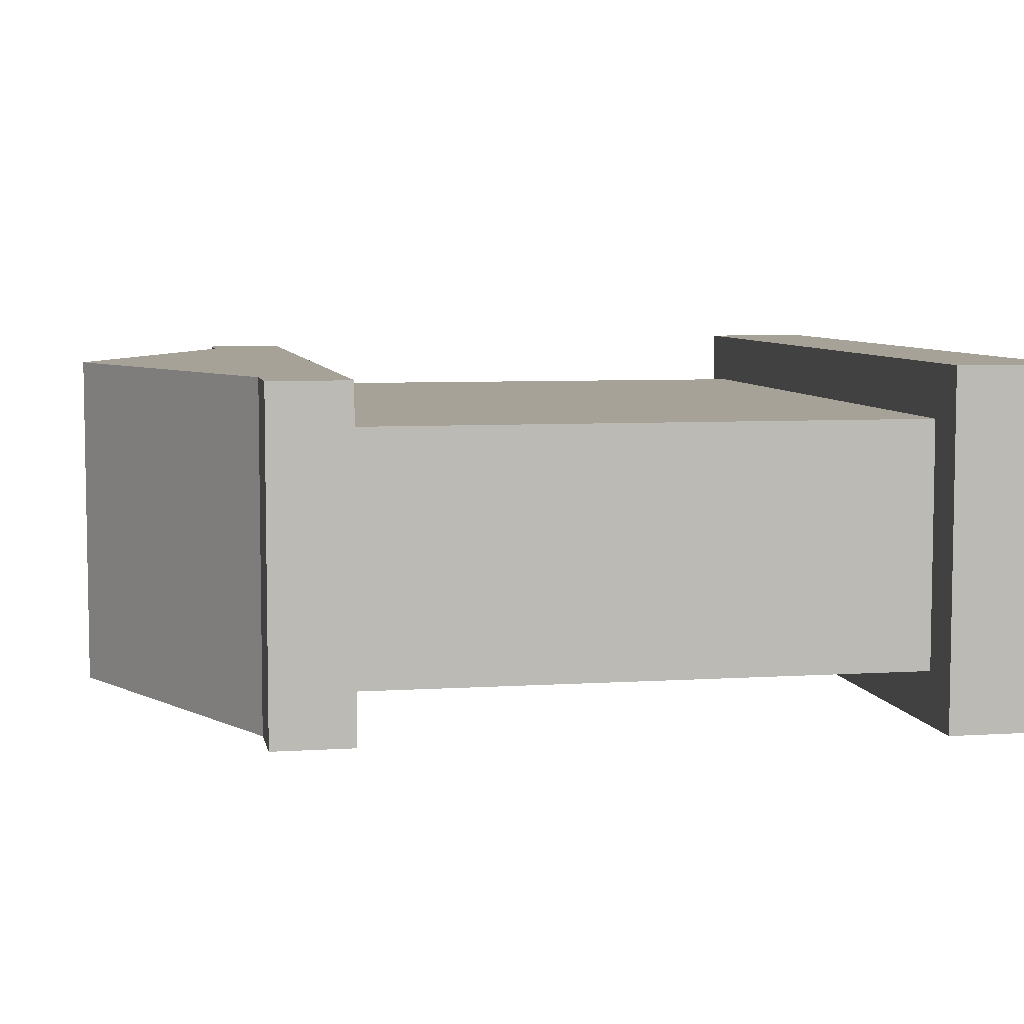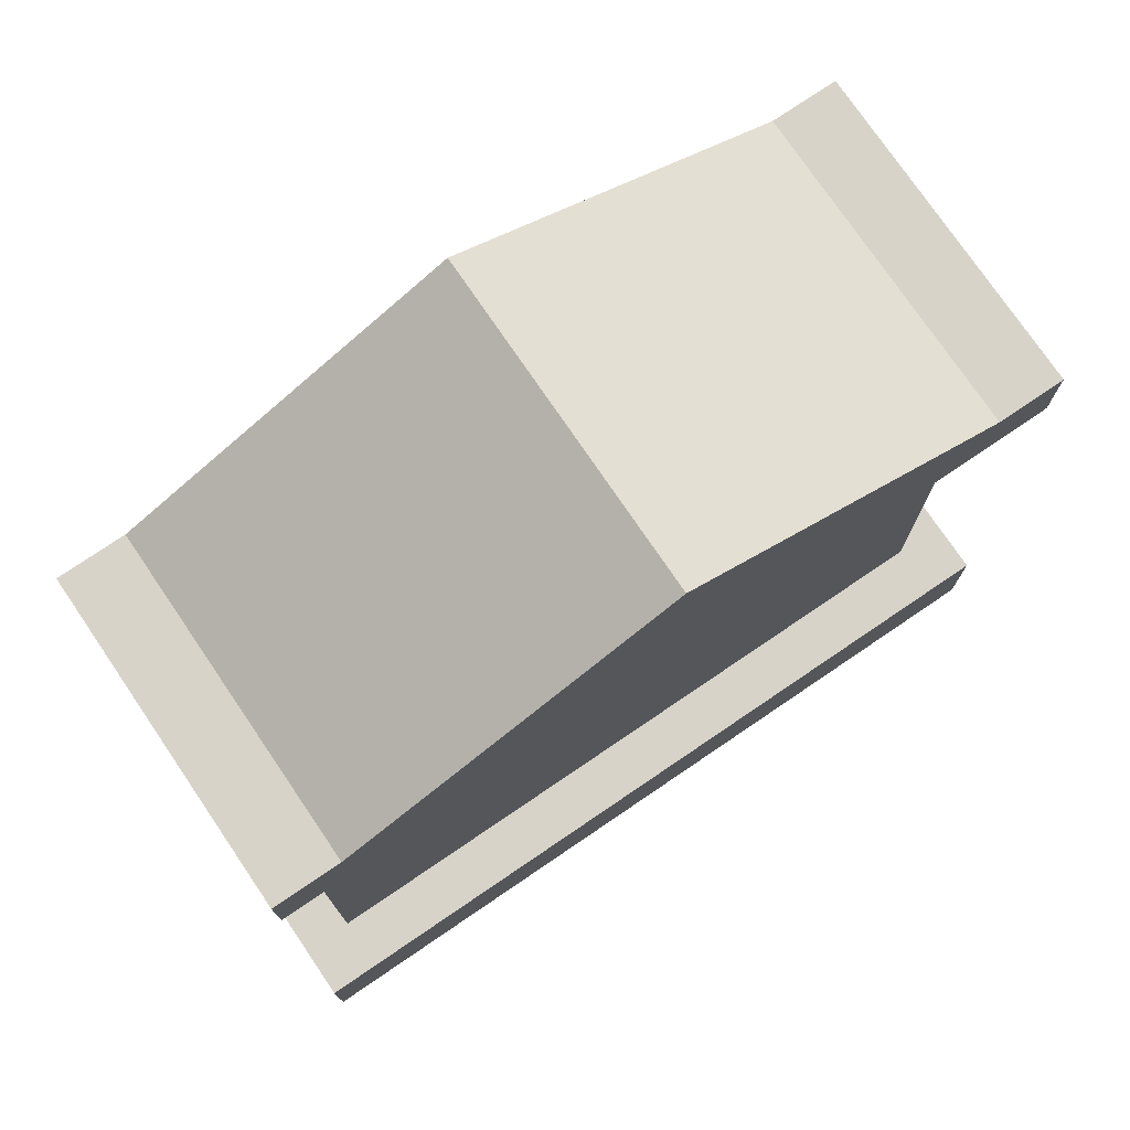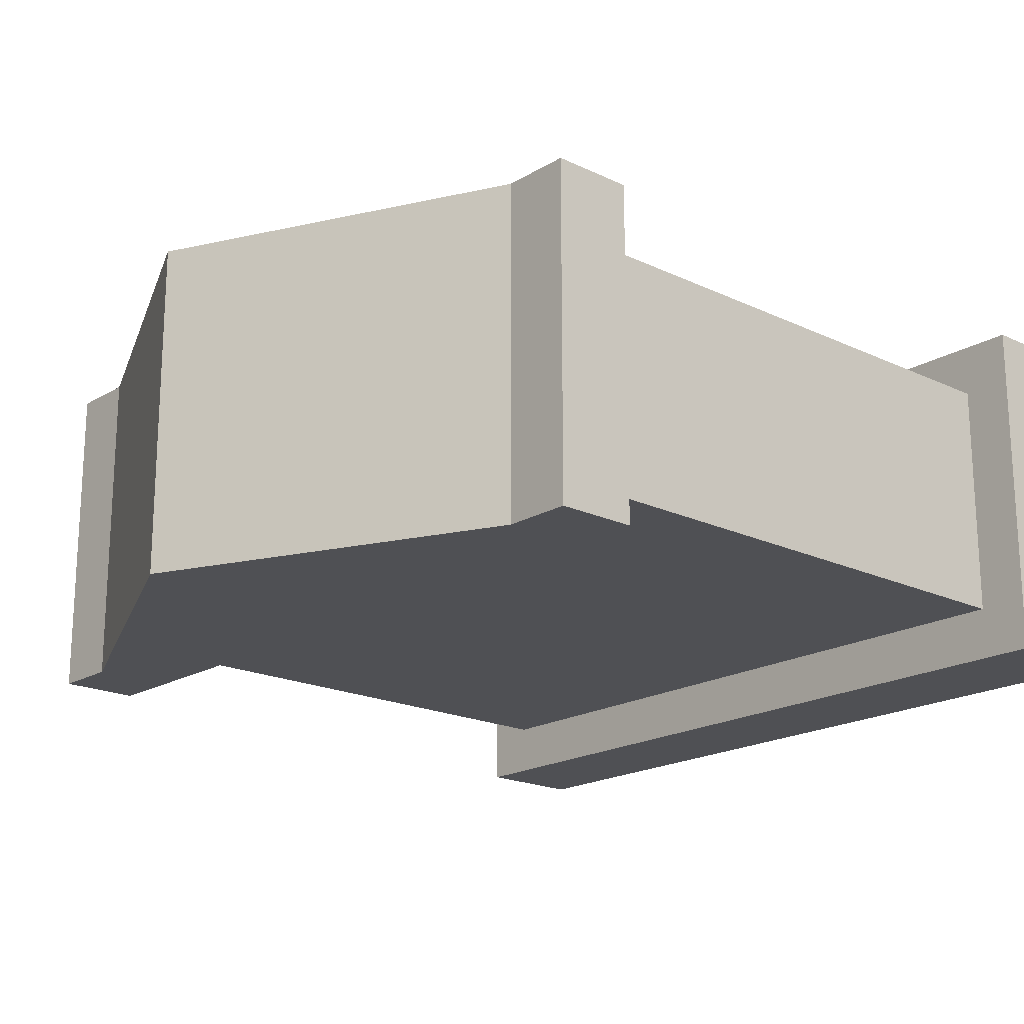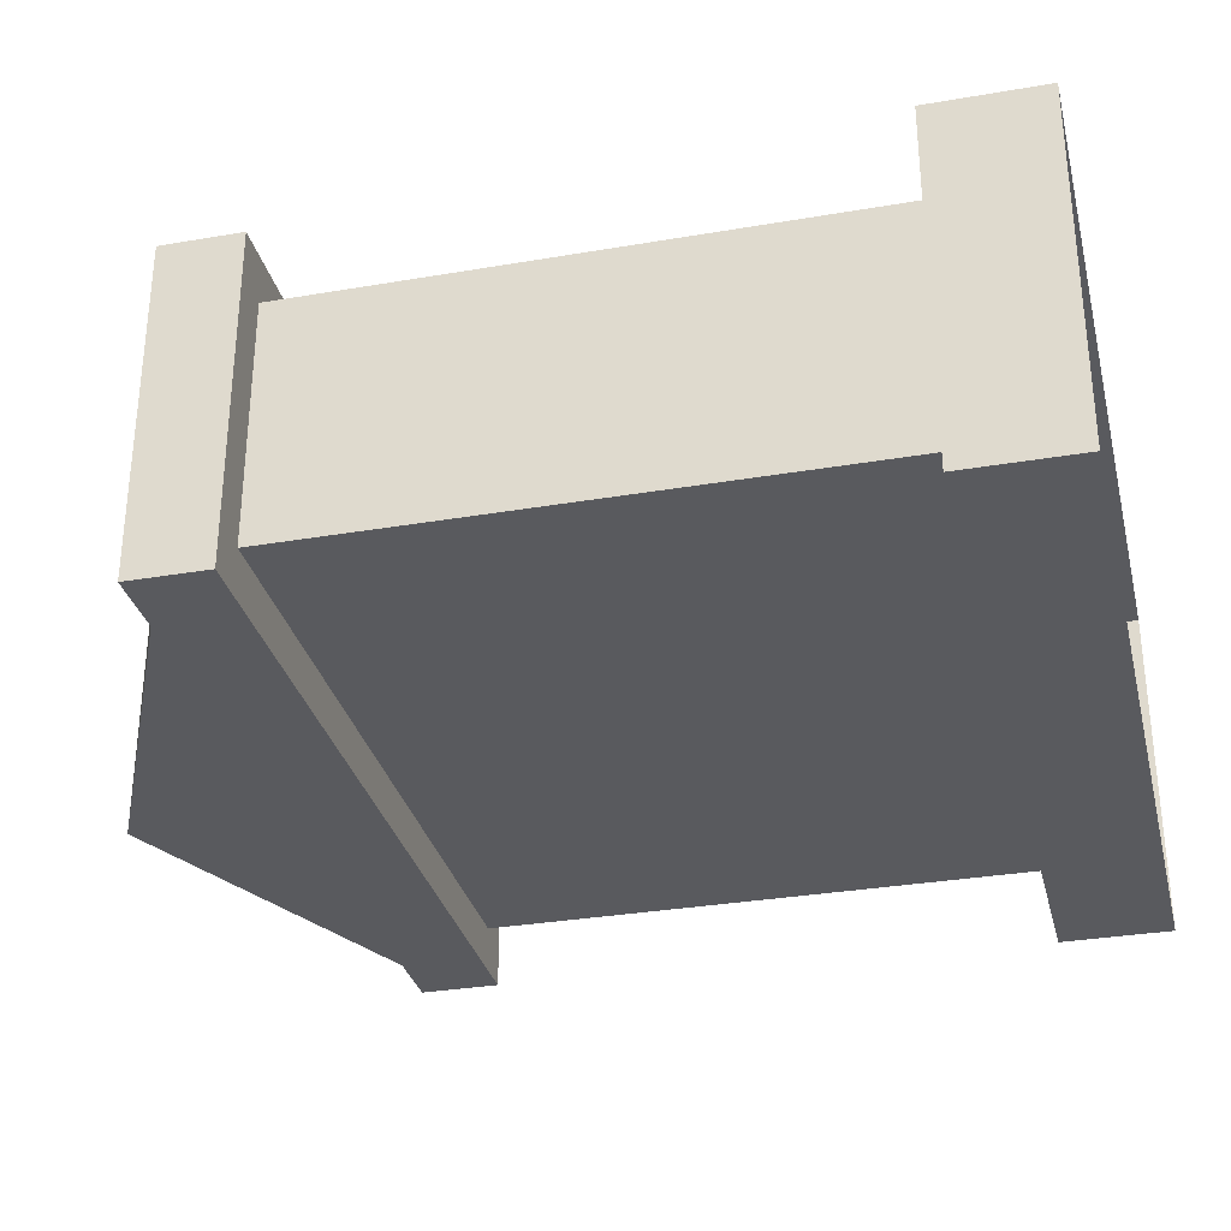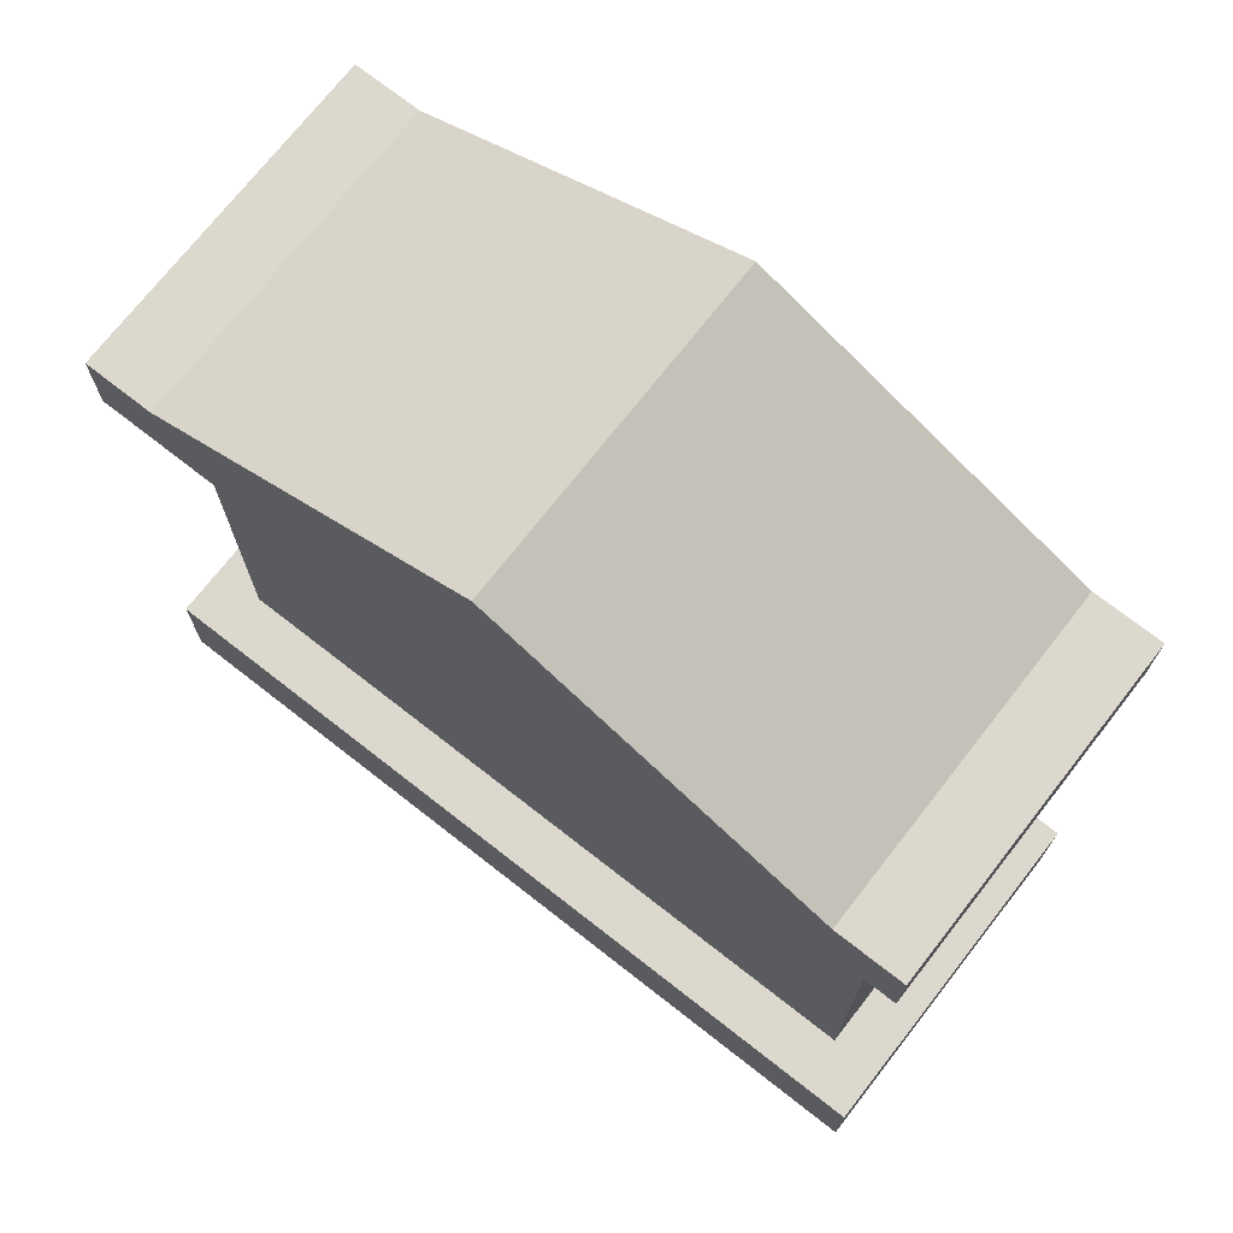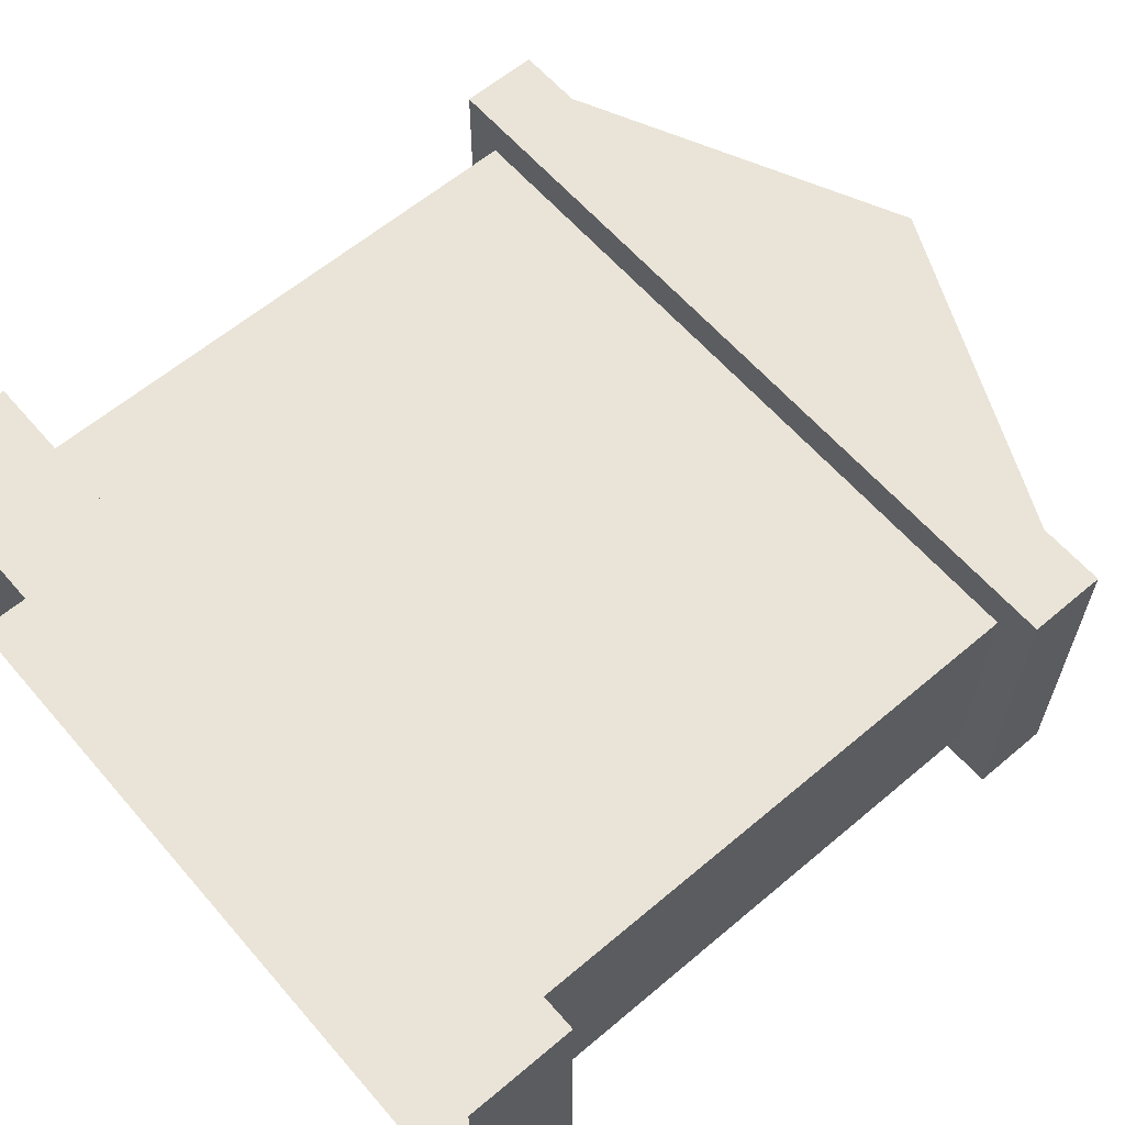
<metadata>
{"format":"obj","ext":"obj","renderer":"f3d","projection":"perspective","resolution":1024,"background":"white","views":[{"elev":6.4,"azim":-100.8,"up":"+Z"},{"elev":75.8,"azim":145.8,"up":"+Y"},{"elev":-19.1,"azim":-131.8,"up":"+Z"},{"elev":-31.7,"azim":-76.4,"up":"+Z"},{"elev":72.6,"azim":-142.0,"up":"+Y"},{"elev":61.2,"azim":49.3,"up":"+Z"}]}
</metadata>
<code>
o {mesh}Tombstone_3_Cube.035
v -23.07 7.172 7.813
v -23.07 7.172 -7.813
v 23.07 7.172 7.813
v 23.07 7.172 -7.813
v -26.34 -6e-06 11.22
v -26.34 -6e-06 -11.22
v 26.34 -6e-06 -11.22
v 26.34 -6e-06 11.22
v -26.34 7.172 11.22
v -26.34 7.172 -11.22
v 26.34 7.172 -11.22
v 26.34 7.172 11.22
v -23.07 43.11 7.813
v -23.07 43.11 -7.813
v 23.07 43.11 -7.813
v 23.07 43.11 7.813
v -25.61 43.11 10.65
v -25.61 43.11 -10.65
v 25.61 43.11 -10.65
v 25.61 43.11 10.65
v -25.61 48.22 10.65
v -25.61 48.22 -10.65
v 25.61 48.22 -10.65
v 25.61 48.22 10.65
v -21.28 48.22 -10.65
v 21.28 48.22 -10.65
v -21.28 48.22 10.65
v 21.28 48.22 10.65
v 0 7.172 -11.22
v 0 7.172 11.22
v 0 -6e-06 11.22
v 0 -6e-06 -11.22
v 0 7.172 -7.813
v 0 7.172 7.813
v 0 43.11 -7.813
v 0 43.11 7.813
v 0 43.11 -10.65
v 0 43.11 10.65
v 0 48.22 -10.65
v 0 58.19 -10.65
v 0 58.19 10.65
v -2e-06 48.22 10.65
f 5 9 10 6
f 32 29 11 7
f 7 11 12 8
f 31 30 9 5
f 2 1 13 14
f 1 2 10 9
f 33 4 11 29
f 4 3 12 11
f 34 1 9 30
f 36 16 20 38
f 34 3 16 36
f 33 2 14 35
f 3 4 15 16
f 20 19 23 24
f 35 14 18 37
f 16 15 19 20
f 14 13 17 18
f 24 23 26 28
f 18 17 21 22
f 20 24 28
f 18 22 25
f 22 21 27 25
f 40 41 28 26
f 42 28 41
f 39 25 40
f 21 17 27
f 38 20 28 42
f 23 19 26
f 37 18 25 39
f 19 37 39 26
f 17 38 42 27
f 26 39 40
f 27 42 41
f 15 35 37 19
f 4 33 35 15
f 1 34 36 13
f 13 36 38 17
f 3 34 30 12
f 2 33 29 10
f 8 12 30 31
f 6 10 29 32
f 25 27 41 40

</code>
